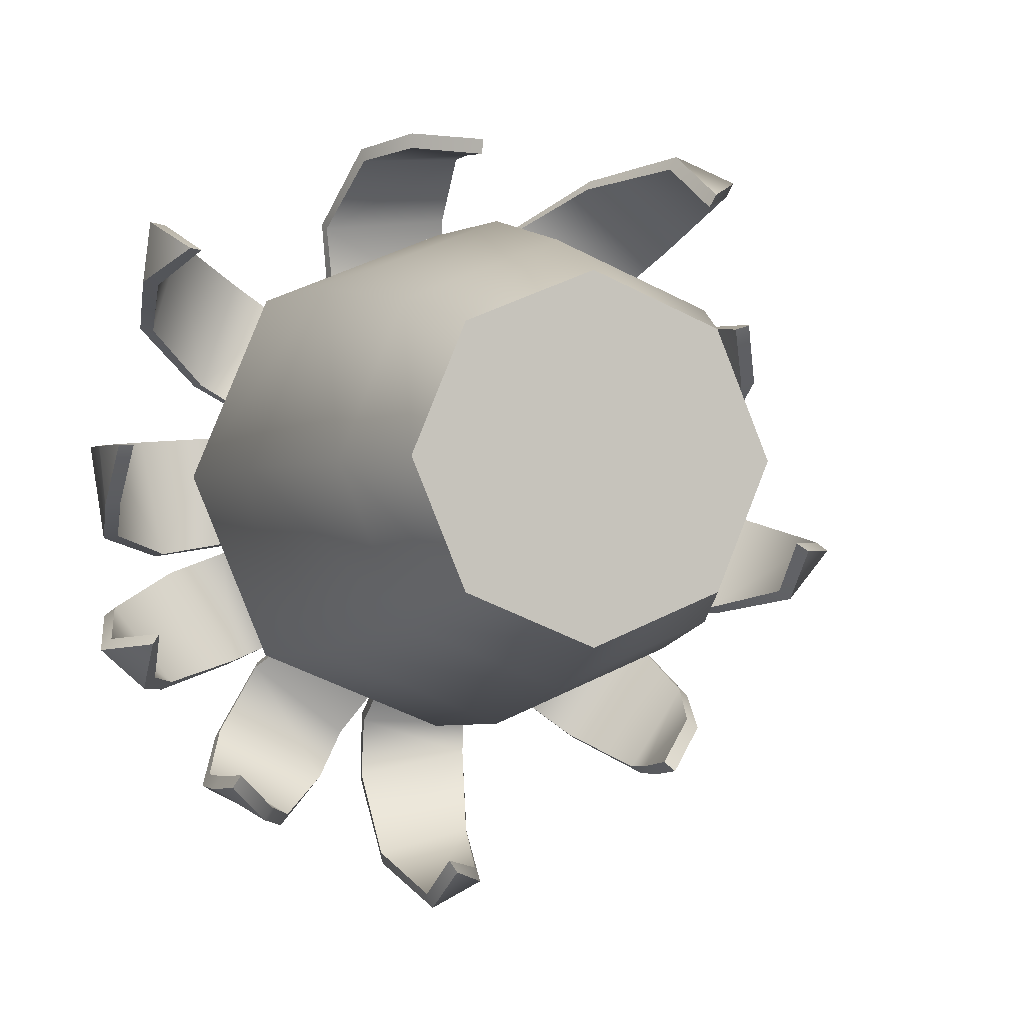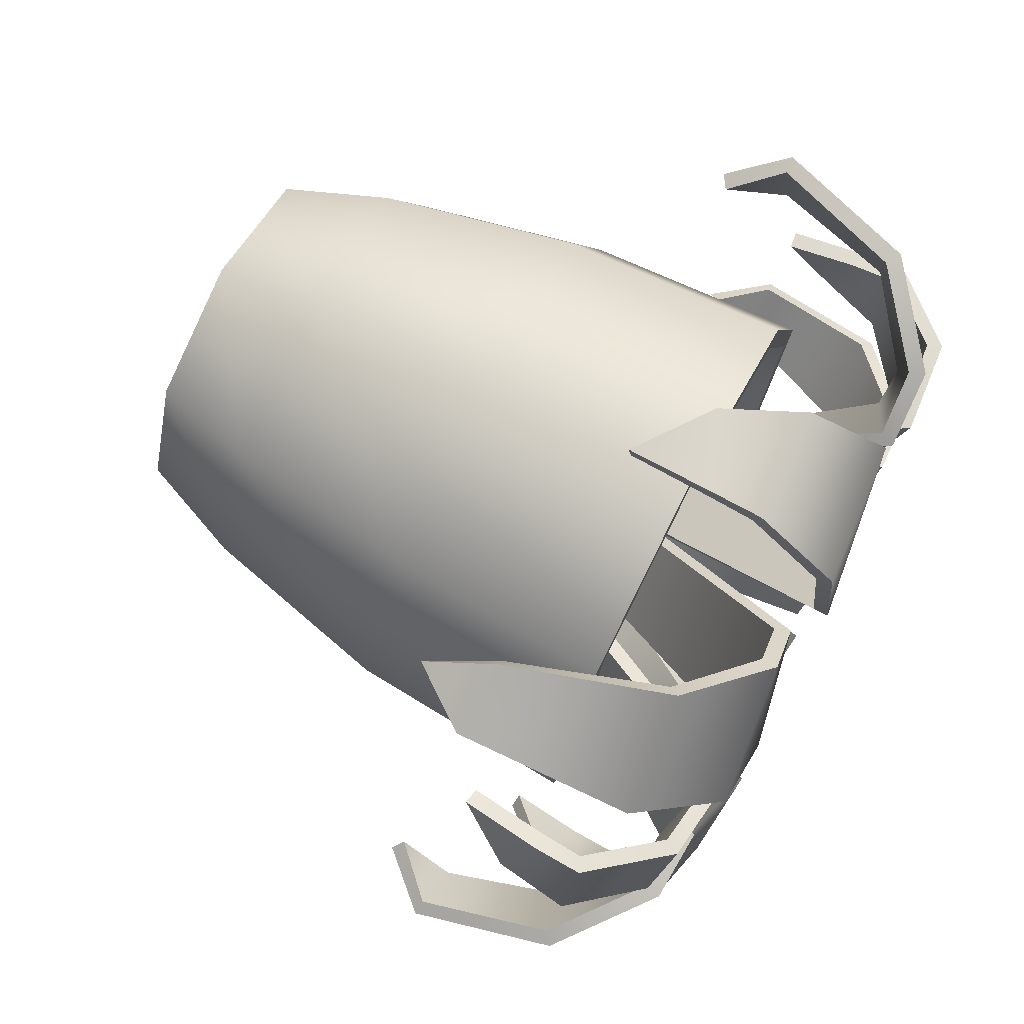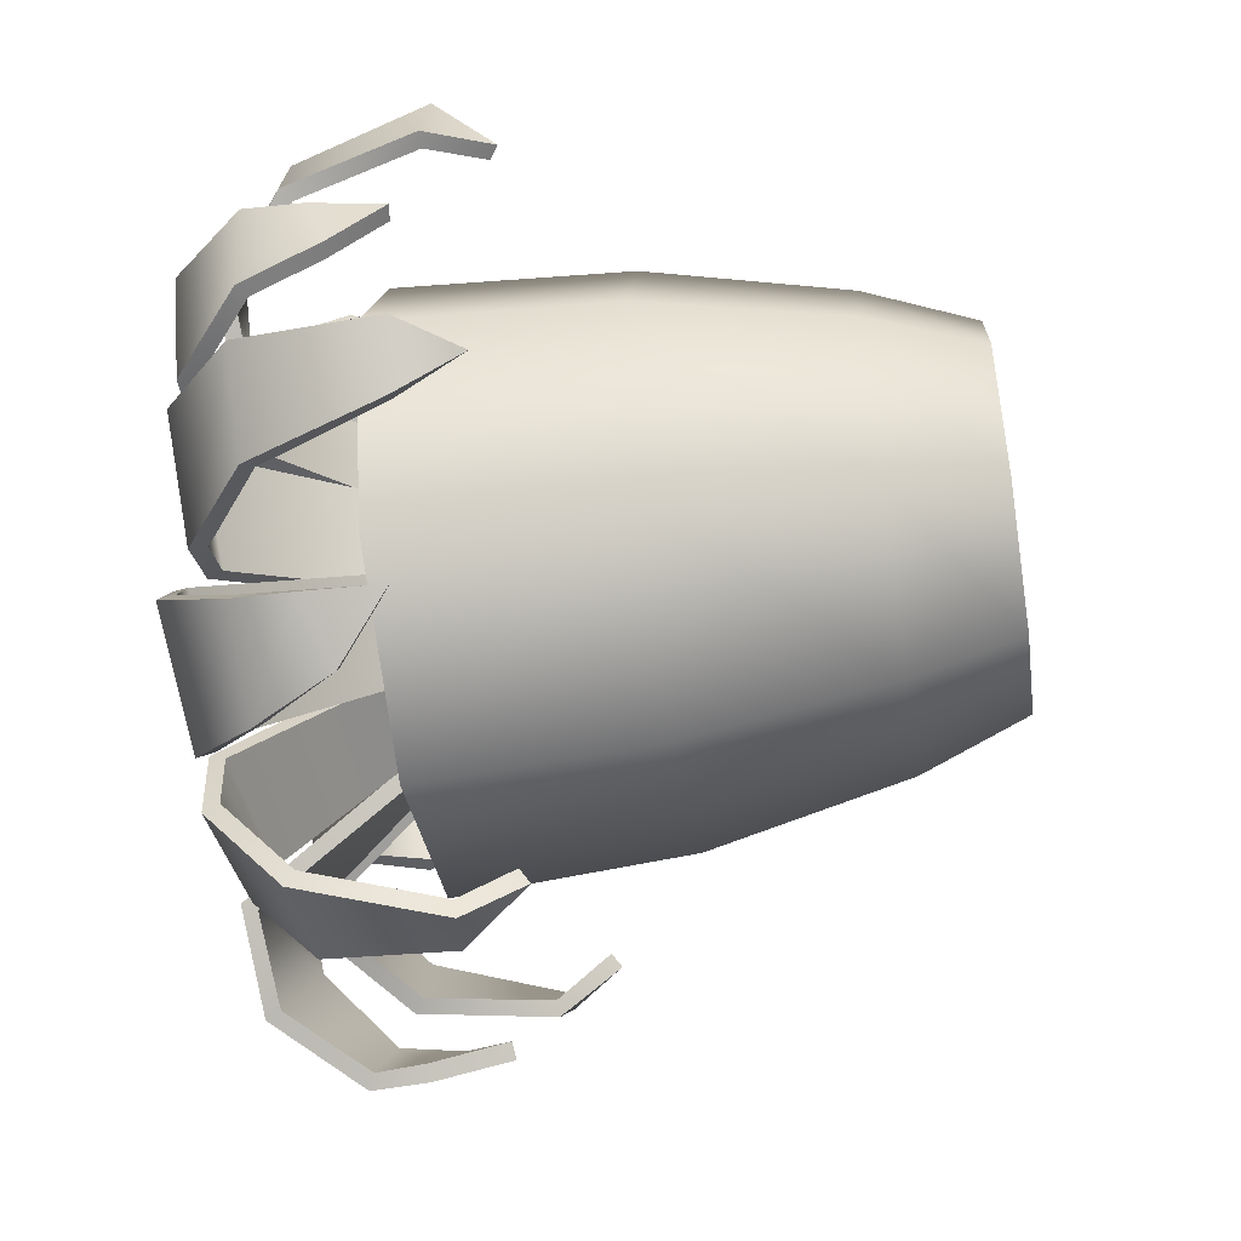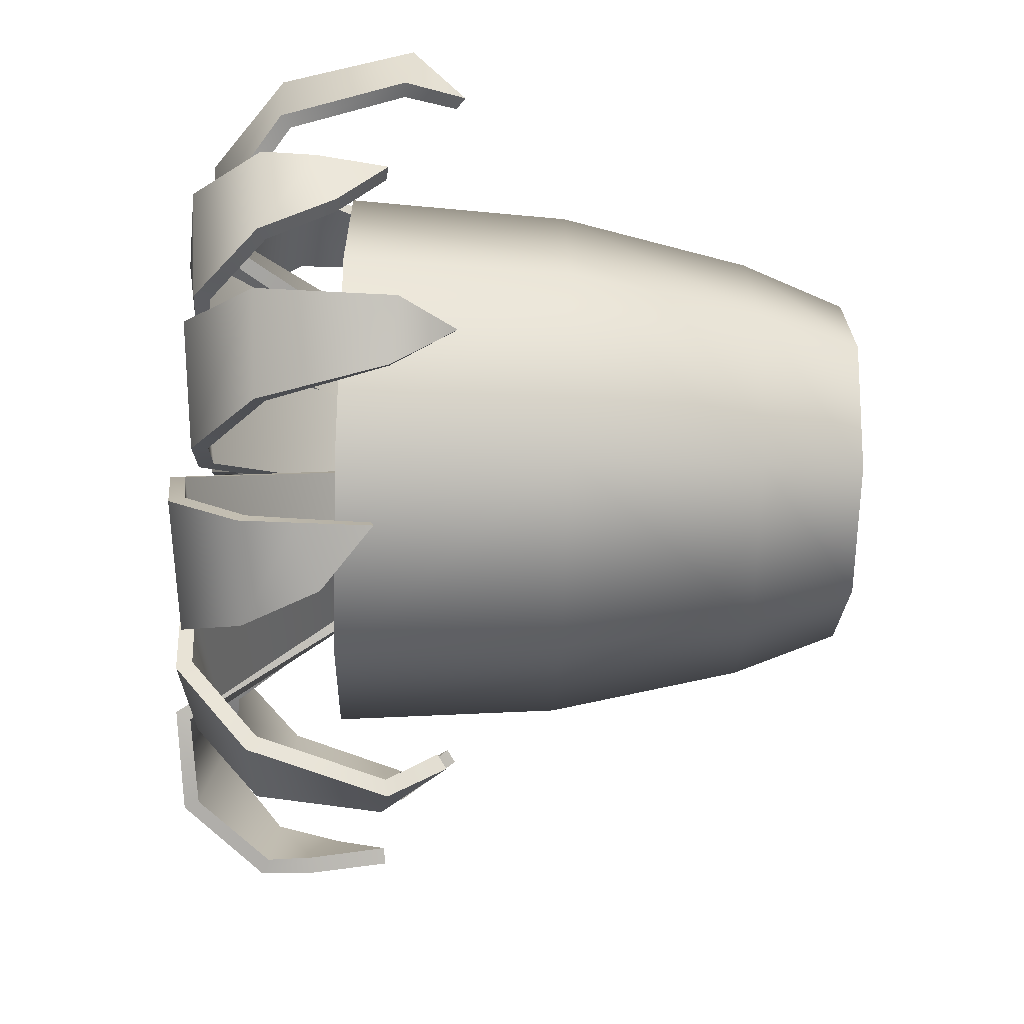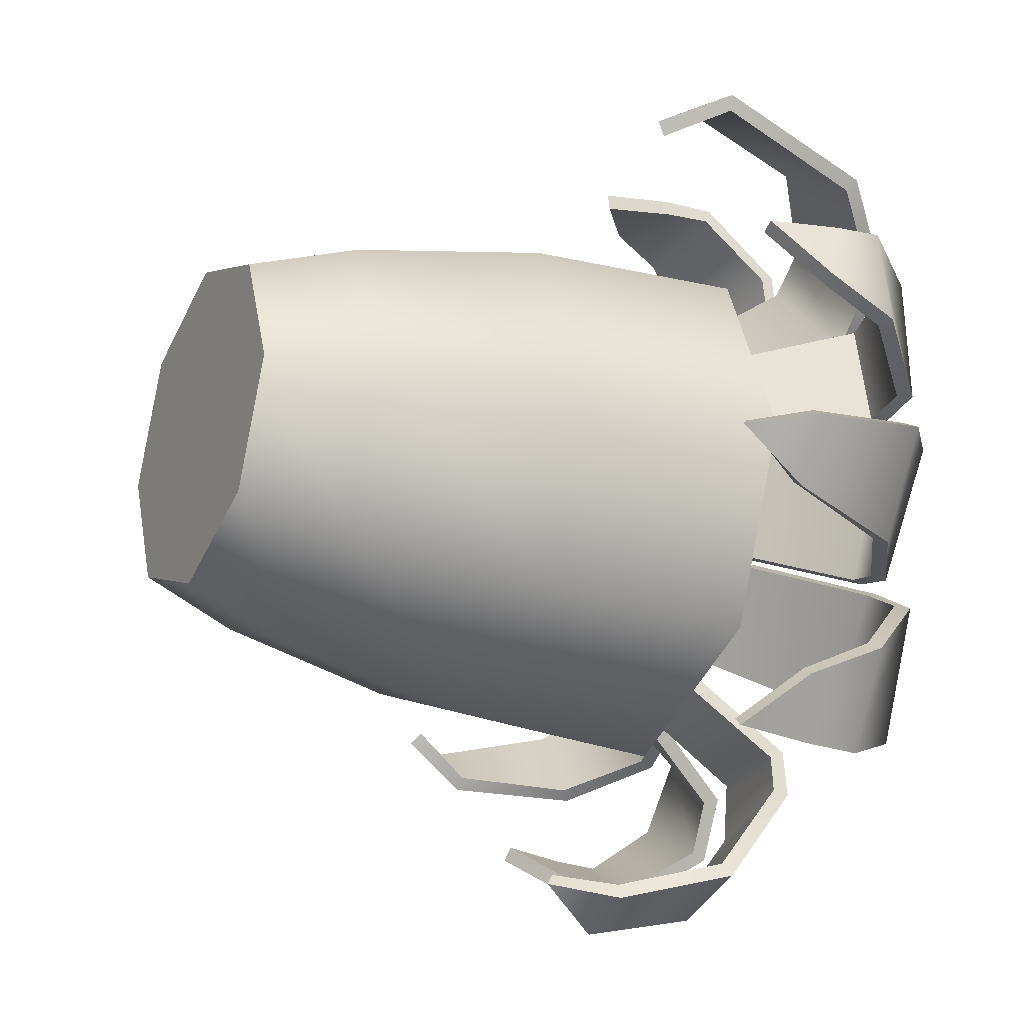
<metadata>
{"format":"obj","ext":"obj","renderer":"f3d","projection":"perspective","resolution":1024,"background":"white","views":[{"elev":-1.6,"azim":-18.0,"up":"+Z"},{"elev":74.0,"azim":117.8,"up":"+Z"},{"elev":-54.0,"azim":-81.4,"up":"+Z"},{"elev":-45.2,"azim":-91.9,"up":"+Z"},{"elev":-23.6,"azim":62.2,"up":"+Z"}]}
</metadata>
<code>
o Houseplant_5_Cylinder
v -0 0.1835 -0.1604
v -0 0.3213 -0.1691
v 0.1134 0.1835 -0.1134
v 0.1196 0.3213 -0.1196
v 0.1604 0.1835 0
v 0.1691 0.3213 0
v 0.1134 0.1835 0.1134
v 0.1196 0.3213 0.1196
v -0 0.1835 0.1604
v -0 0.3213 0.1691
v -0.1134 0.1835 0.1134
v -0.1196 0.3213 0.1196
v -0.1604 0.1835 -0
v -0.1691 0.3213 -0
v -0.1134 0.1835 -0.1134
v -0.1196 0.3213 -0.1196
v -0 0.06556 -0.1332
v 0.0942 0.06556 -0.0942
v 0.1332 0.06556 0
v 0.0942 0.06556 0.0942
v -0 0.06556 0.1332
v -0.0942 0.06556 0.0942
v -0.1332 0.06556 -0
v -0.0942 0.06556 -0.0942
v -0 0.001419 -0.1077
v 0.07613 0.001419 -0.07613
v 0.1077 0.001419 0
v 0.07613 0.001419 0.07613
v -0 0.001419 0.1077
v -0.07613 0.001419 0.07613
v -0.1077 0.001419 -0
v -0.07613 0.001419 -0.07613
v 0.1102 0.3213 -0.1102
v -0 0.3213 -0.1558
v 0.1558 0.3213 0
v 0.1102 0.3213 0.1102
v -0 0.3213 0.1558
v -0.1102 0.3213 0.1102
v -0.1558 0.3213 -0
v -0.1102 0.3213 -0.1102
v 0.106 0.2852 -0.106
v -0 0.2852 -0.1499
v 0.1499 0.2852 0
v 0.106 0.2852 0.106
v -0 0.2852 0.1499
v -0.106 0.2852 0.106
v -0.1499 0.2852 -0
v -0.106 0.2852 -0.106
v 0.04115 0.3926 -0.1709
v -0.02965 0.4034 -0.1693
v 0.0198 0.2804 -0.08187
v -0.02632 0.2804 -0.09
v 0.01825 0.2893 -0.2635
v -0.0164 0.2863 -0.2797
v -0.00944 0.2574 -0.2545
v 0.1423 0.4017 -0.09094
v 0.08545 0.4144 -0.1514
v 0.048 0.2703 -0.03983
v 0.01897 0.2703 -0.08638
v 0.1859 0.3216 -0.1678
v 0.1598 0.336 -0.2014
v 0.1565 0.2909 -0.1953
v 0.05925 0.4017 0.1638
v 0.1136 0.4144 0.1011
v 0.01343 0.2703 0.07508
v 0.04902 0.2703 0.04748
v 0.1576 0.2808 0.2168
v 0.1989 0.2772 0.1995
v 0.1716 0.2434 0.1857
v -0.1296 0.3939 0.05525
v -0.09116 0.405 0.1168
v -0.05204 0.2789 0.03356
v -0.03904 0.2789 0.06798
v -0.1992 0.2881 0.1239
v -0.1954 0.285 0.1629
v -0.1768 0.2554 0.1436
v -0.1409 0.3978 -0.04487
v -0.1377 0.4095 0.03119
v -0.0448 0.2772 -0.02381
v -0.05257 0.2772 0.02593
v -0.2174 0.3243 -0.01764
v -0.2194 0.3375 0.02138
v -0.2134 0.2961 0.01912
v -0.05396 0.4031 0.1455
v 0.03093 0.4162 0.1363
v -0.03372 0.2678 0.05634
v 0.009356 0.2678 0.06022
v -0.01791 0.3207 0.229
v 0.02591 0.3355 0.2285
v 0.02295 0.2891 0.222
v 0.04106 0.3939 -0.1927
v 0.03268 0.3576 -0.2445
v -0.02817 0.3609 -0.2593
v -0.03186 0.4016 -0.2073
v 0.1721 0.4013 -0.1089
v 0.1963 0.3614 -0.1486
v 0.1602 0.3641 -0.2037
v 0.1285 0.4087 -0.183
v 0.08349 0.4037 0.1856
v 0.1275 0.3674 0.2142
v 0.1899 0.3712 0.1712
v 0.1538 0.412 0.1335
v -0.1497 0.3953 0.06728
v -0.1899 0.359 0.1009
v -0.1709 0.3624 0.1626
v -0.1243 0.4031 0.1392
v -0.05789 0.4026 0.1823
v -0.04077 0.3627 0.2256
v 0.02751 0.3656 0.2303
v 0.03019 0.4102 0.1925
v -0.1757 0.3973 -0.05089
v -0.2127 0.364 -0.03897
v -0.2212 0.3666 0.02281
v -0.1899 0.4039 0.02709
v -0.1053 0.3931 -0.1162
v -0.1325 0.404 -0.05017
v -0.0317 0.2799 -0.06044
v -0.05789 0.2799 -0.02113
v -0.2001 0.289 -0.1325
v -0.2291 0.2859 -0.1071
v -0.203 0.2568 -0.1033
v -0.04847 0.397 -0.1767
v -0.1075 0.4084 -0.1305
v -0.0102 0.2783 -0.08771
v -0.05444 0.2783 -0.06541
v -0.1141 0.3246 -0.2222
v -0.1464 0.3376 -0.2014
v -0.1412 0.2969 -0.198
v -0.1264 0.3945 -0.1253
v -0.1764 0.3588 -0.1383
v -0.2148 0.3621 -0.08774
v -0.1694 0.4022 -0.06386
v -0.0636 0.3965 -0.2079
v -0.09434 0.3637 -0.2307
v -0.1486 0.3663 -0.2021
v -0.1341 0.4029 -0.1746
v 0.1397 0.4005 -0.08307
v 0.1568 0.4129 -0.004068
v 0.04659 0.2724 -0.03572
v 0.06788 0.2724 0.01331
v 0.2486 0.2826 -0.08226
v 0.2758 0.2791 -0.04811
v 0.246 0.2462 -0.04915
v 0.164 0.402 -0.08878
v 0.2237 0.3605 -0.09324
v 0.2563 0.3643 -0.02964
v 0.1995 0.4108 -0.01171
v 0.1667 0.4031 0.01655
v 0.1357 0.4162 0.09609
v 0.06664 0.2678 0.01249
v 0.0591 0.2678 0.05518
v 0.2379 0.3207 0.07321
v 0.2259 0.3355 0.1153
v 0.2204 0.2891 0.1108
v 0.2033 0.4026 0.02239
v 0.2406 0.3627 0.05023
v 0.2272 0.3656 0.1174
v 0.1901 0.4102 0.1101
v 0.04193 0.4015 -0.1664
v -0.02884 0.4124 -0.165
v 0.01989 0.2862 -0.07373
v -0.02624 0.2862 -0.08186
v 0.02184 0.2891 -0.2728
v -0.01266 0.2852 -0.2889
v -0.005501 0.2519 -0.2619
v 0.1399 0.4109 -0.08769
v 0.08273 0.4234 -0.1479
v 0.042 0.2761 -0.03433
v 0.01298 0.2761 -0.08088
v 0.1939 0.3212 -0.1739
v 0.1677 0.3356 -0.2075
v 0.164 0.2895 -0.2018
v 0.05531 0.4106 0.1613
v 0.1097 0.4233 0.09871
v 0.007098 0.2757 0.06953
v 0.04269 0.2757 0.04194
v 0.1621 0.2806 0.2257
v 0.2033 0.2761 0.2084
v 0.1744 0.2379 0.1936
v -0.1259 0.4027 0.0521
v -0.08783 0.414 0.1138
v -0.04479 0.2841 0.02907
v -0.03179 0.2841 0.06349
v -0.2091 0.2879 0.1255
v -0.2052 0.2839 0.1644
v -0.1852 0.2499 0.1439
v -0.137 0.407 -0.04574
v -0.1334 0.4185 0.03036
v -0.03667 0.283 -0.02406
v -0.04444 0.283 0.02569
v -0.2273 0.3238 -0.01833
v -0.2294 0.337 0.02071
v -0.2233 0.2947 0.01909
v -0.05518 0.4121 0.1412
v 0.02971 0.425 0.1318
v -0.03458 0.2729 0.04774
v 0.008489 0.2729 0.05161
v -0.01793 0.3202 0.239
v 0.0259 0.335 0.2384
v 0.02356 0.2877 0.2318
v 0.0427 0.4034 -0.1955
v 0.03519 0.3635 -0.2522
v -0.02557 0.3664 -0.2673
v -0.03013 0.4108 -0.2108
v 0.176 0.4104 -0.1102
v 0.2039 0.3659 -0.1532
v 0.1681 0.368 -0.2085
v 0.1327 0.4177 -0.1846
v 0.08444 0.4132 0.1886
v 0.1315 0.3733 0.2212
v 0.1941 0.3767 0.1785
v 0.1553 0.4212 0.1371
v -0.1529 0.4048 0.06727
v -0.1978 0.3649 0.1027
v -0.1791 0.3679 0.1644
v -0.1282 0.4123 0.1395
v -0.05915 0.4118 0.1862
v -0.04169 0.3673 0.2344
v 0.02667 0.3695 0.2394
v 0.02893 0.4192 0.1968
v -0.1795 0.4065 -0.05239
v -0.2215 0.3686 -0.04047
v -0.2304 0.3705 0.02136
v -0.1941 0.4128 0.02557
v -0.1009 0.402 -0.1151
v -0.1282 0.4131 -0.04919
v -0.02422 0.2858 -0.05725
v -0.0504 0.2858 -0.01794
v -0.2072 0.2888 -0.1396
v -0.236 0.2848 -0.1142
v -0.2082 0.2513 -0.1099
v -0.04547 0.4061 -0.174
v -0.1043 0.4174 -0.1275
v -0.005268 0.2841 -0.08125
v -0.04951 0.2841 -0.05894
v -0.1193 0.3241 -0.2307
v -0.1517 0.3371 -0.2099
v -0.147 0.2955 -0.206
v -0.1283 0.404 -0.1279
v -0.1824 0.3646 -0.1436
v -0.2211 0.3676 -0.0933
v -0.1719 0.4114 -0.06682
v -0.06457 0.4056 -0.2119
v -0.09822 0.3683 -0.2387
v -0.1528 0.3701 -0.2104
v -0.1353 0.4119 -0.1789
v 0.1442 0.3916 -0.08334
v 0.1611 0.4039 -0.004269
v 0.05452 0.2666 -0.03754
v 0.07581 0.2666 0.0115
v 0.2404 0.2829 -0.07659
v 0.2677 0.2802 -0.04234
v 0.2397 0.2517 -0.0436
v 0.1617 0.3925 -0.08653
v 0.2168 0.3547 -0.089
v 0.2492 0.3588 -0.02526
v 0.1966 0.4016 -0.009222
v 0.1703 0.3941 0.01878
v 0.1396 0.4073 0.0984
v 0.0745 0.2625 0.01555
v 0.06695 0.2625 0.05824
v 0.2283 0.3211 0.07062
v 0.2163 0.336 0.1127
v 0.211 0.2905 0.1076
v 0.1992 0.3935 0.02259
v 0.2318 0.3581 0.04881
v 0.2181 0.3618 0.1158
v 0.1856 0.4013 0.1101
f 1 2 4 3
f 3 4 6 5
f 5 6 8 7
f 7 8 10 9
f 9 10 12 11
f 11 12 14 13
f 14 12 38 39
f 13 14 16 15
f 15 16 2 1
f 3 5 19 18
f 21 22 30 29
f 9 11 22 21
f 15 1 17 24
f 1 3 18 17
f 5 7 20 19
f 11 13 23 22
f 7 9 21 20
f 13 15 24 23
f 25 26 27 28 29 30 31 32
f 19 20 28 27
f 17 18 26 25
f 24 17 25 32
f 22 23 31 30
f 20 21 29 28
f 18 19 27 26
f 23 24 32 31
f 39 38 46 47
f 10 8 36 37
f 16 14 39 40
f 6 4 33 35
f 12 10 37 38
f 2 16 40 34
f 4 2 34 33
f 8 6 35 36
f 37 36 44 45
f 35 33 41 43
f 40 39 47 48
f 38 37 45 46
f 36 35 43 44
f 33 34 42 41
f 34 40 48 42
f 41 42 48 47 46 45 44 43
f 49 51 52 50
f 96 97 61 60
f 54 55 53
f 50 94 91 49
f 56 58 59 57
f 100 101 68 67
f 61 62 60
f 57 98 95 56
f 63 65 66 64
f 104 105 75 74
f 68 69 67
f 64 102 99 63
f 70 72 73 71
f 108 109 89 88
f 75 76 74
f 71 106 103 70
f 77 79 80 78
f 82 83 81
f 78 114 111 77
f 84 86 87 85
f 89 90 88
f 85 110 107 84
f 91 94 93 92
f 95 98 97 96
f 99 102 101 100
f 103 106 105 104
f 107 110 109 108
f 92 93 54 53
f 111 114 113 112
f 112 113 82 81
f 130 131 120 119
f 115 117 118 116
f 120 121 119
f 116 132 129 115
f 122 124 125 123
f 127 128 126
f 123 136 133 122
f 129 132 131 130
f 133 136 135 134
f 134 135 127 126
f 137 139 140 138
f 142 143 141
f 138 147 144 137
f 144 147 146 145
f 145 146 142 141
f 156 157 153 152
f 148 150 151 149
f 153 154 152
f 149 158 155 148
f 155 158 157 156
f 159 160 162 161
f 206 170 171 207
f 164 163 165
f 160 159 201 204
f 166 167 169 168
f 210 177 178 211
f 171 170 172
f 167 166 205 208
f 173 174 176 175
f 214 184 185 215
f 178 177 179
f 174 173 209 212
f 180 181 183 182
f 218 198 199 219
f 185 184 186
f 181 180 213 216
f 187 188 190 189
f 192 191 193
f 188 187 221 224
f 194 195 197 196
f 199 198 200
f 195 194 217 220
f 201 202 203 204
f 205 206 207 208
f 209 210 211 212
f 213 214 215 216
f 217 218 219 220
f 202 163 164 203
f 221 222 223 224
f 222 191 192 223
f 240 229 230 241
f 225 226 228 227
f 230 229 231
f 226 225 239 242
f 232 233 235 234
f 237 236 238
f 233 232 243 246
f 239 240 241 242
f 243 244 245 246
f 244 236 237 245
f 247 248 250 249
f 252 251 253
f 248 247 254 257
f 254 255 256 257
f 255 251 252 256
f 266 262 263 267
f 258 259 261 260
f 263 262 264
f 259 258 265 268
f 265 266 267 268
f 51 49 159 161
f 50 52 162 160
f 52 51 161 162
f 53 55 165 163
f 55 54 164 165
f 58 56 166 168
f 57 59 169 167
f 59 58 168 169
f 60 62 172 170
f 62 61 171 172
f 65 63 173 175
f 64 66 176 174
f 66 65 175 176
f 67 69 179 177
f 69 68 178 179
f 72 70 180 182
f 71 73 183 181
f 73 72 182 183
f 74 76 186 184
f 76 75 185 186
f 79 77 187 189
f 78 80 190 188
f 80 79 189 190
f 81 83 193 191
f 83 82 192 193
f 86 84 194 196
f 85 87 197 195
f 87 86 196 197
f 88 90 200 198
f 90 89 199 200
f 91 92 202 201
f 93 94 204 203
f 95 96 206 205
f 97 98 208 207
f 99 100 210 209
f 101 102 212 211
f 103 104 214 213
f 105 106 216 215
f 107 108 218 217
f 109 110 220 219
f 92 53 163 202
f 54 93 203 164
f 94 50 160 204
f 49 91 201 159
f 96 60 170 206
f 61 97 207 171
f 98 57 167 208
f 56 95 205 166
f 100 67 177 210
f 68 101 211 178
f 102 64 174 212
f 63 99 209 173
f 104 74 184 214
f 75 105 215 185
f 106 71 181 216
f 70 103 213 180
f 108 88 198 218
f 89 109 219 199
f 110 85 195 220
f 84 107 217 194
f 111 112 222 221
f 113 114 224 223
f 112 81 191 222
f 82 113 223 192
f 114 78 188 224
f 77 111 221 187
f 117 115 225 227
f 116 118 228 226
f 118 117 227 228
f 119 121 231 229
f 121 120 230 231
f 124 122 232 234
f 123 125 235 233
f 125 124 234 235
f 126 128 238 236
f 128 127 237 238
f 129 130 240 239
f 131 132 242 241
f 130 119 229 240
f 120 131 241 230
f 132 116 226 242
f 115 129 239 225
f 133 134 244 243
f 135 136 246 245
f 134 126 236 244
f 127 135 245 237
f 136 123 233 246
f 122 133 243 232
f 139 137 247 249
f 138 140 250 248
f 140 139 249 250
f 141 143 253 251
f 143 142 252 253
f 144 145 255 254
f 146 147 257 256
f 145 141 251 255
f 142 146 256 252
f 147 138 248 257
f 137 144 254 247
f 150 148 258 260
f 149 151 261 259
f 151 150 260 261
f 152 154 264 262
f 154 153 263 264
f 155 156 266 265
f 157 158 268 267
f 156 152 262 266
f 153 157 267 263
f 158 149 259 268
f 148 155 265 258

</code>
